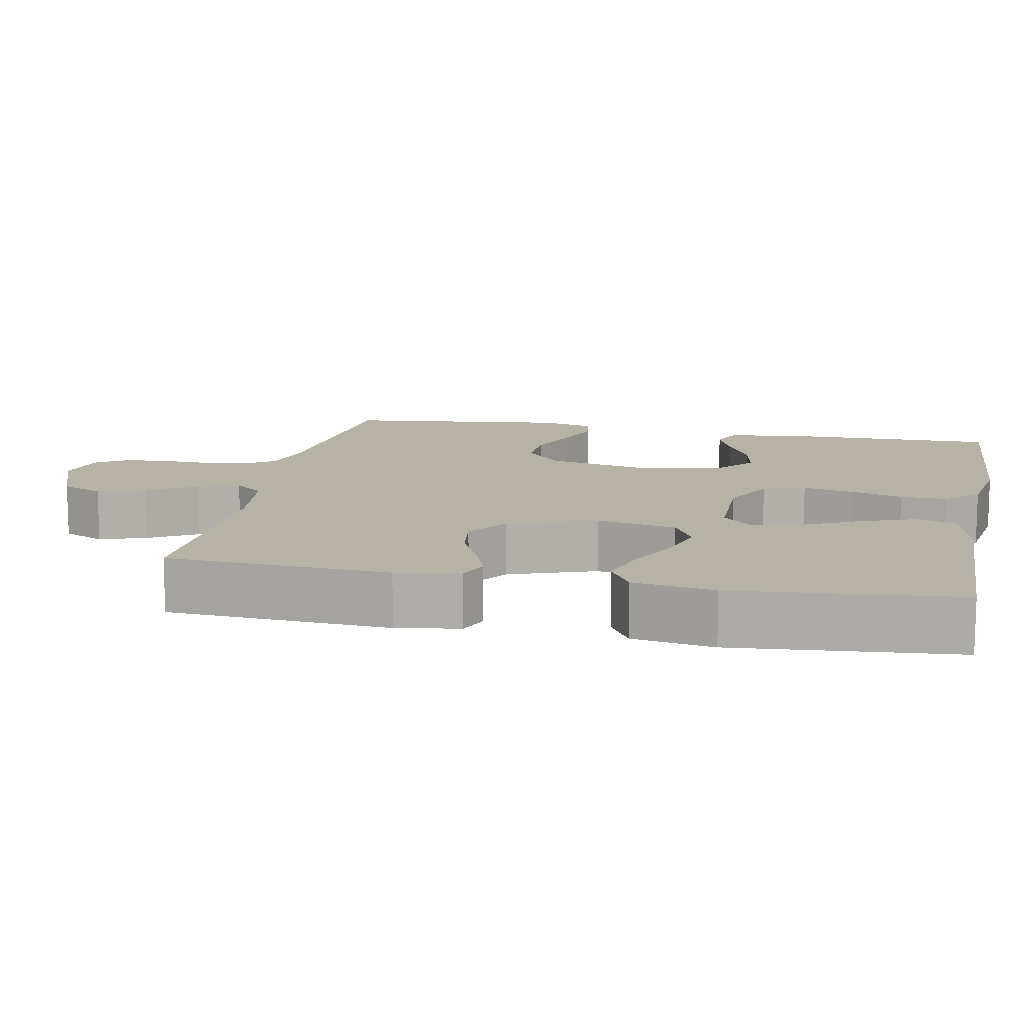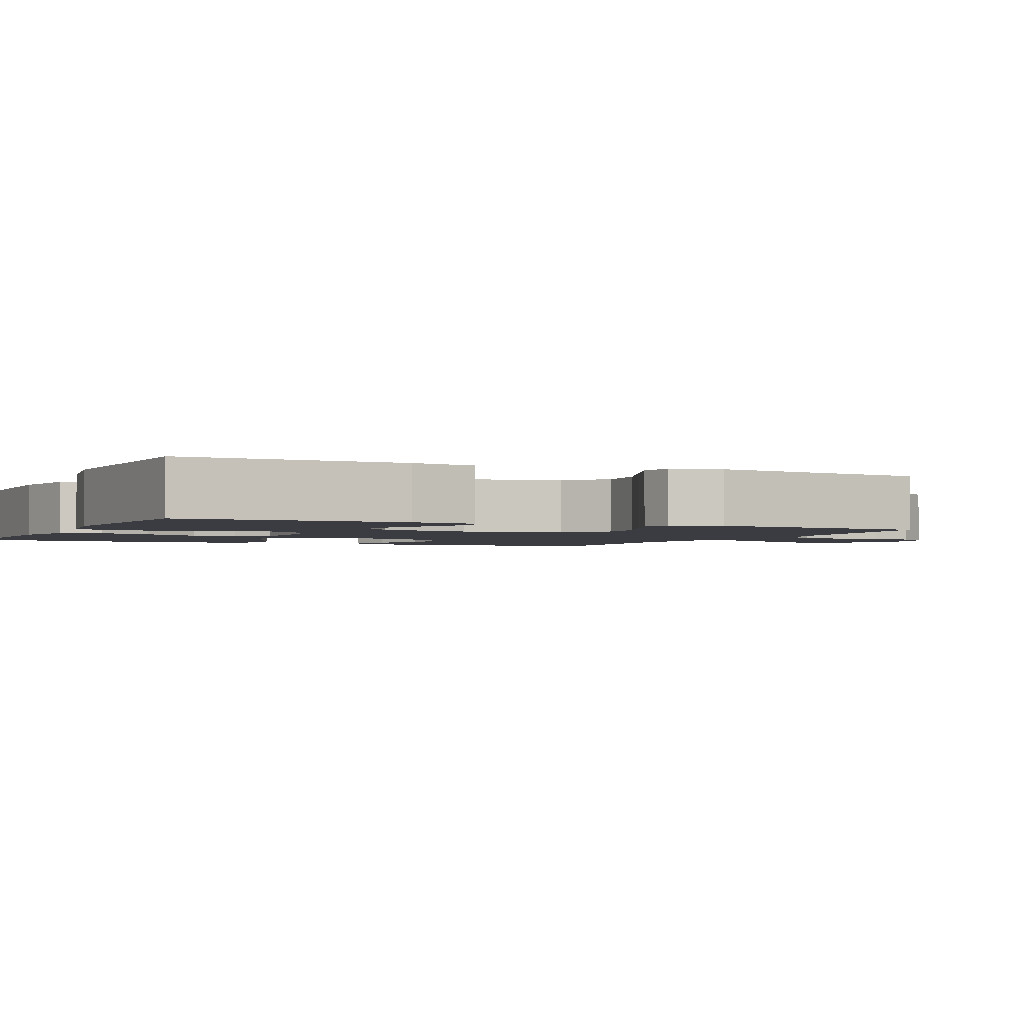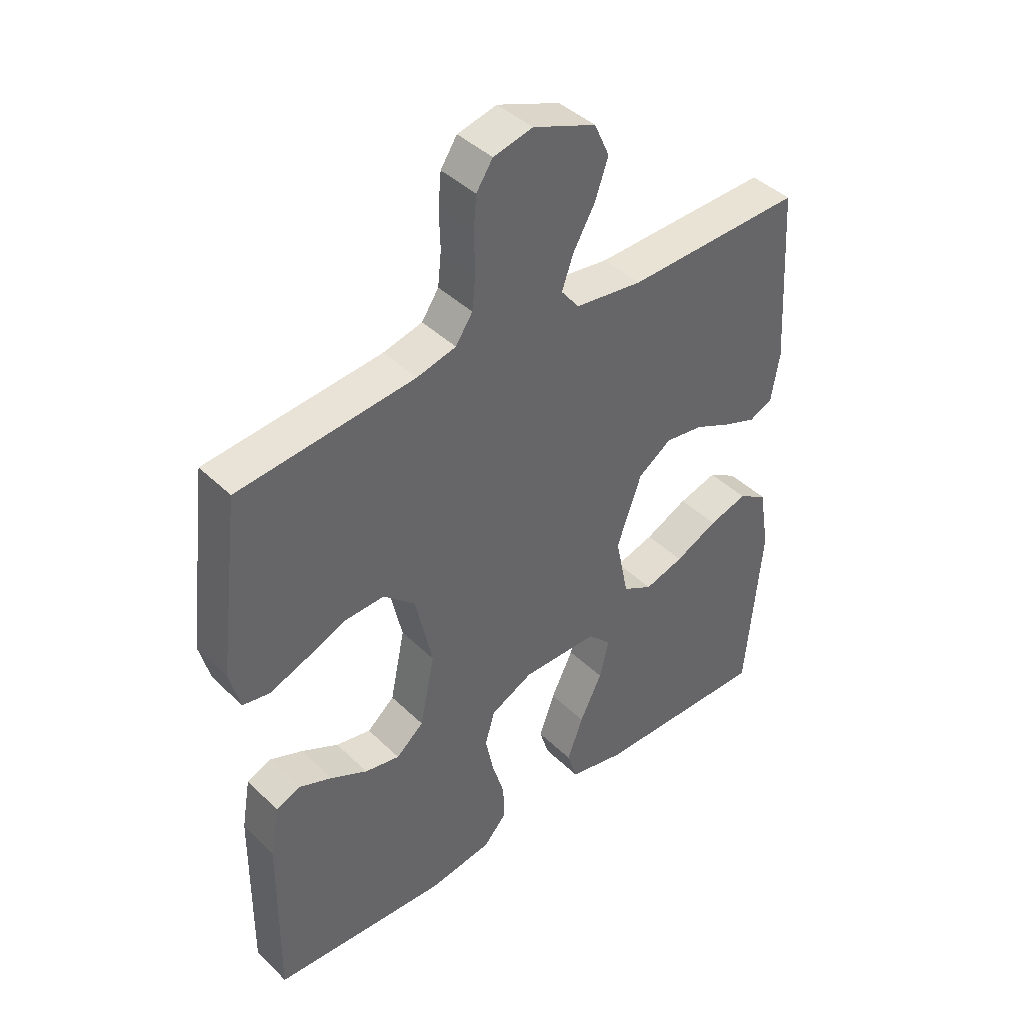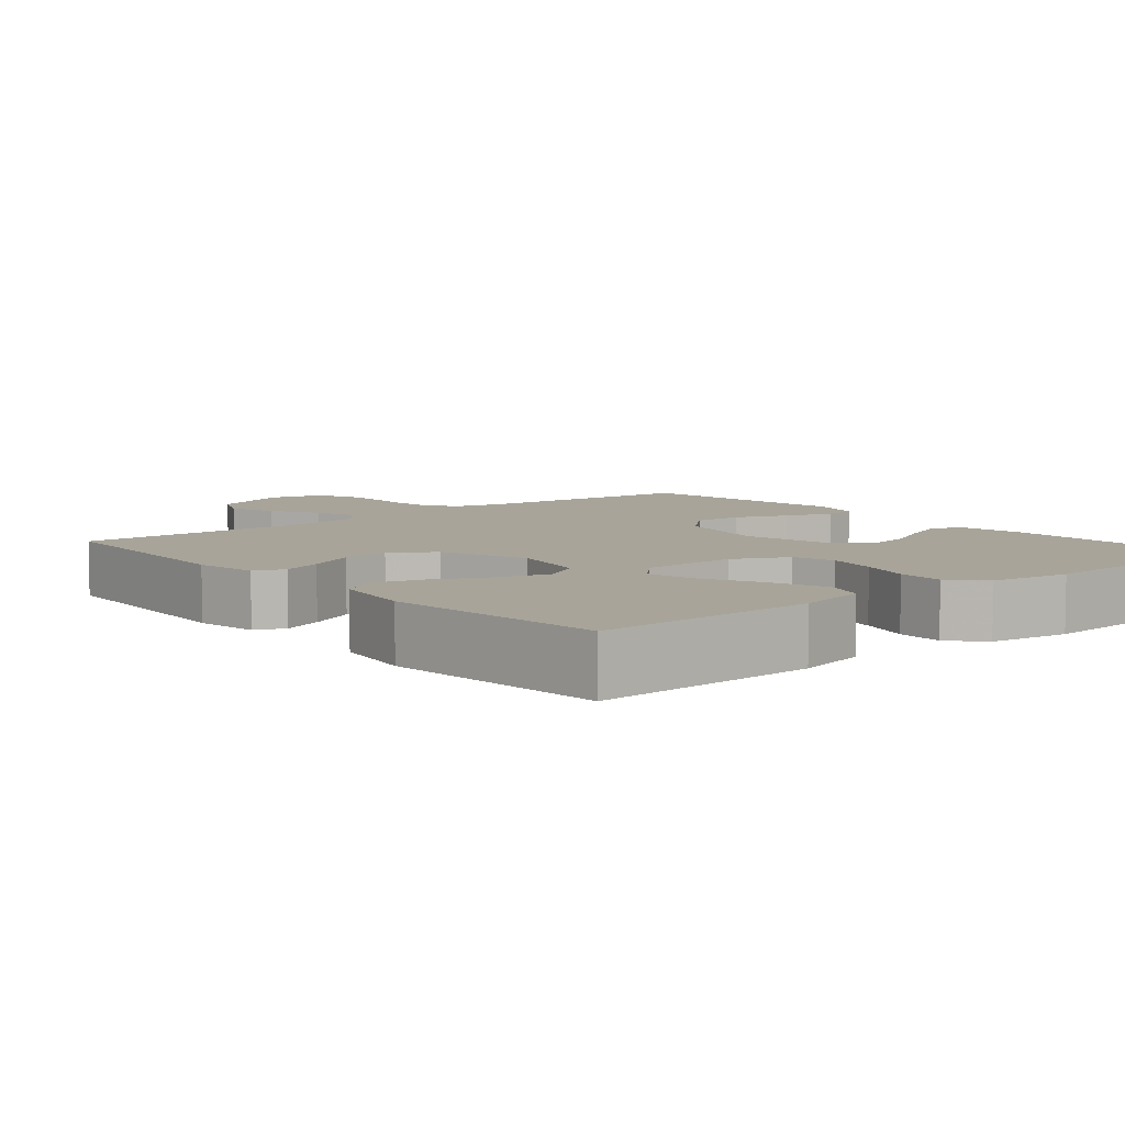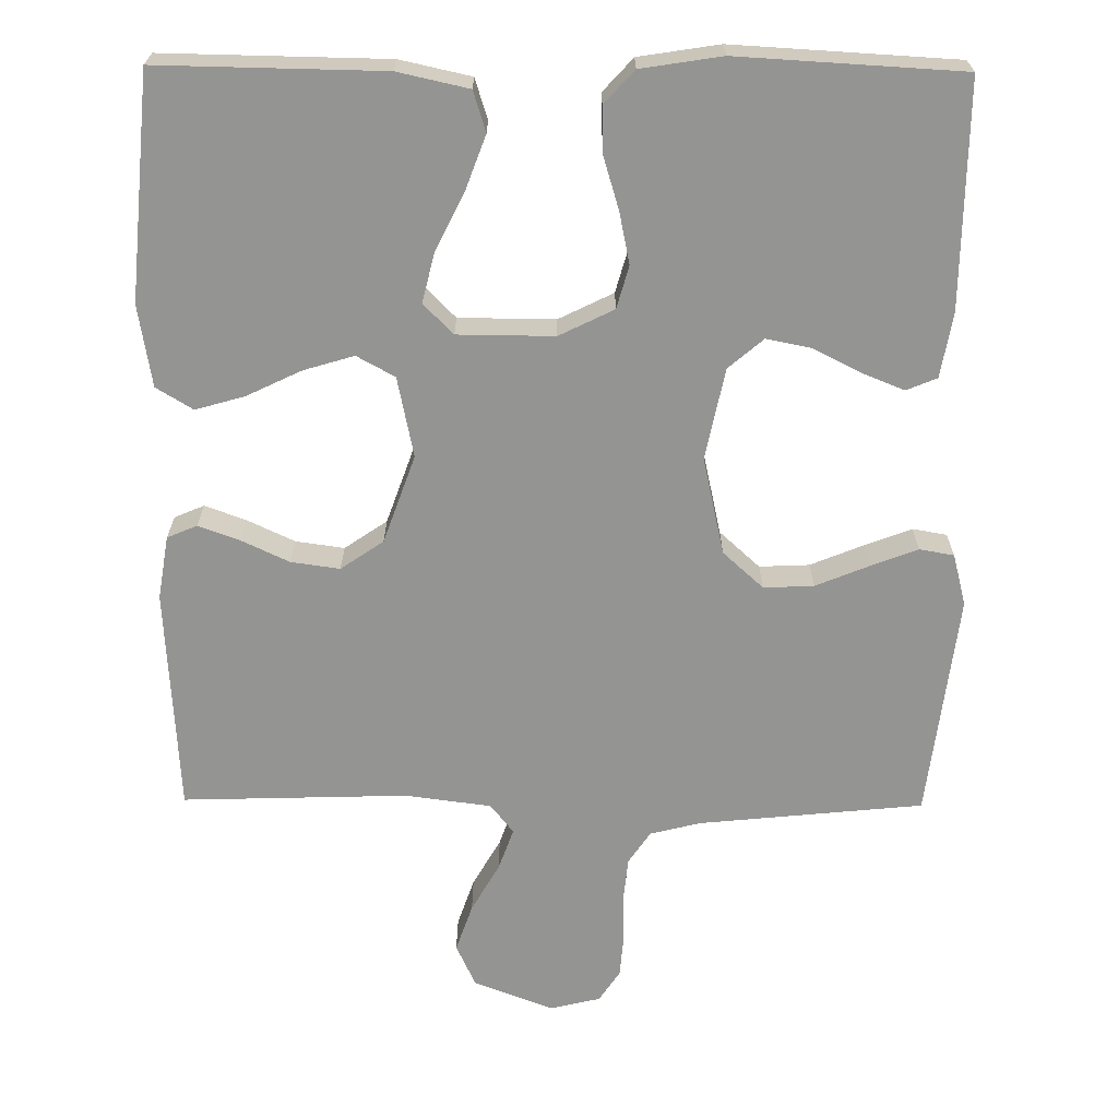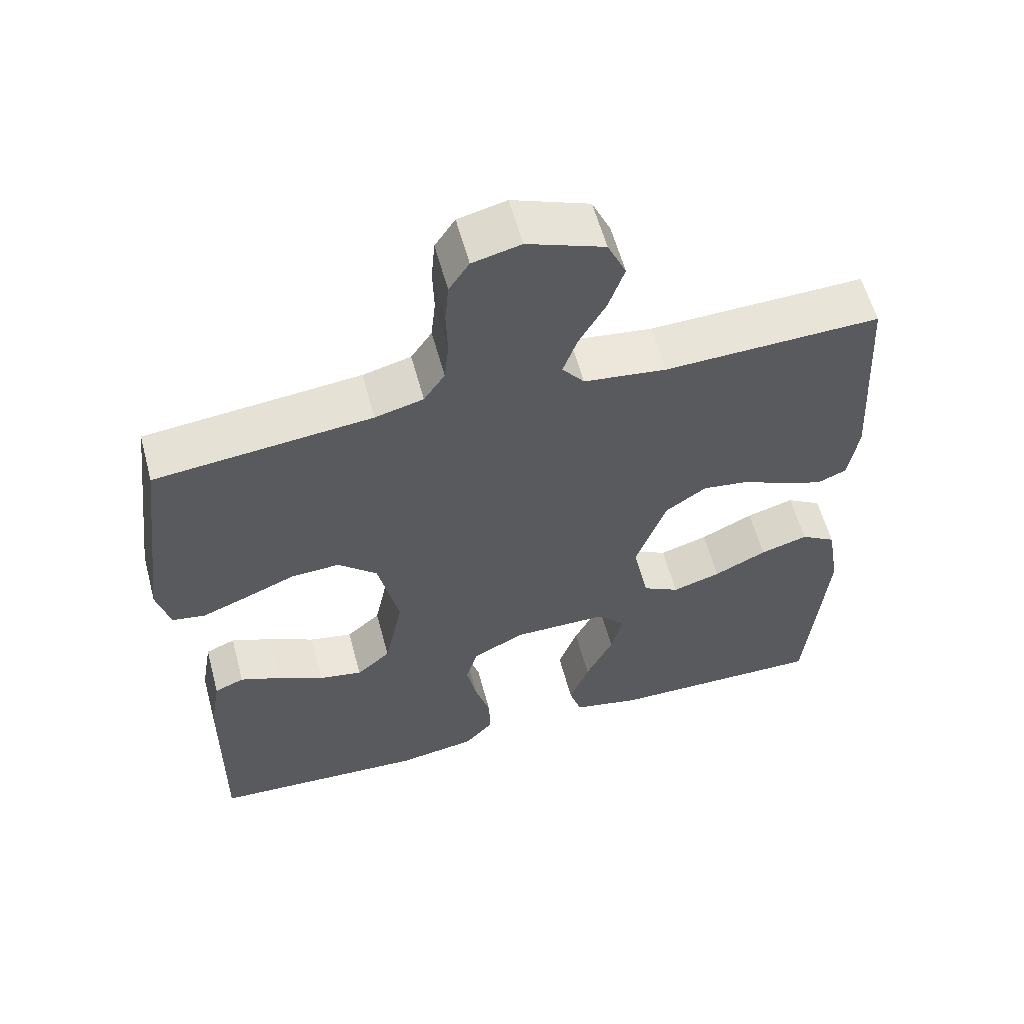
<metadata>
{"format":"obj","ext":"obj","renderer":"f3d","projection":"perspective","resolution":1024,"background":"white","views":[{"elev":12.4,"azim":101.3,"up":"+Y"},{"elev":-2.2,"azim":-114.6,"up":"+Y"},{"elev":42.0,"azim":-41.0,"up":"+Z"},{"elev":7.1,"azim":140.0,"up":"+Y"},{"elev":-67.0,"azim":179.5,"up":"+Y"},{"elev":58.6,"azim":-15.0,"up":"+Z"}]}
</metadata>
<code>
v 0.5 0.07 0.5
v 0.518 0.07 0.2
v 0.504 0.07 0.115
v 0.464 0.07 0.098
v 0.409 0.07 0.118
v 0.345 0.07 0.148
v 0.28 0.07 0.157
v 0.223 0.07 0.118
v 0.181 0.07 0
v 0.203 0.07 -0.107
v 0.254 0.07 -0.135
v 0.321 0.07 -0.115
v 0.394 0.07 -0.08
v 0.46 0.07 -0.061
v 0.509 0.07 -0.091
v 0.527 0.07 -0.2
v 0.5 0.07 -0.5
v 0.2 0.07 -0.495
v 0.105 0.07 -0.474
v 0.088 0.07 -0.42
v 0.115 0.07 -0.347
v 0.153 0.07 -0.27
v 0.169 0.07 -0.204
v 0.129 0.07 -0.164
v 0 0.07 -0.163
v -0.073 0.07 -0.199
v -0.089 0.07 -0.256
v -0.075 0.07 -0.324
v -0.054 0.07 -0.394
v -0.052 0.07 -0.456
v -0.092 0.07 -0.5
v -0.2 0.07 -0.517
v -0.5 0.07 -0.5
v -0.497 0.07 -0.2
v -0.482 0.07 -0.112
v -0.441 0.07 -0.095
v -0.384 0.07 -0.118
v -0.321 0.07 -0.15
v -0.261 0.07 -0.162
v -0.214 0.07 -0.122
v -0.189 0.07 0
v -0.218 0.07 0.13
v -0.272 0.07 0.179
v -0.339 0.07 0.176
v -0.41 0.07 0.147
v -0.473 0.07 0.123
v -0.519 0.07 0.131
v -0.537 0.07 0.2
v -0.5 0.07 0.5
v -0.2 0.07 0.53
v -0.133 0.07 0.547
v -0.104 0.07 0.59
v -0.098 0.07 0.648
v -0.1 0.07 0.712
v -0.095 0.07 0.77
v -0.067 0.07 0.812
v 0 0.07 0.828
v 0.107 0.07 0.787
v 0.133 0.07 0.73
v 0.111 0.07 0.666
v 0.074 0.07 0.601
v 0.054 0.07 0.545
v 0.085 0.07 0.506
v 0.2 0.07 0.491
v 0.5 0 0.5
v 0.518 0 0.2
v 0.504 0 0.115
v 0.464 0 0.098
v 0.409 0 0.118
v 0.345 0 0.148
v 0.28 0 0.157
v 0.223 0 0.118
v 0.181 0 0
v 0.203 0 -0.107
v 0.254 0 -0.135
v 0.321 0 -0.115
v 0.394 0 -0.08
v 0.46 0 -0.061
v 0.509 0 -0.091
v 0.527 0 -0.2
v 0.5 0 -0.5
v 0.2 0 -0.495
v 0.105 0 -0.474
v 0.088 0 -0.42
v 0.115 0 -0.347
v 0.153 0 -0.27
v 0.169 0 -0.204
v 0.129 0 -0.164
v 0 0 -0.163
v -0.073 0 -0.199
v -0.089 0 -0.256
v -0.075 0 -0.324
v -0.054 0 -0.394
v -0.052 0 -0.456
v -0.092 0 -0.5
v -0.2 0 -0.517
v -0.5 0 -0.5
v -0.497 0 -0.2
v -0.482 0 -0.112
v -0.441 0 -0.095
v -0.384 0 -0.118
v -0.321 0 -0.15
v -0.261 0 -0.162
v -0.214 0 -0.122
v -0.189 0 0
v -0.218 0 0.13
v -0.272 0 0.179
v -0.339 0 0.176
v -0.41 0 0.147
v -0.473 0 0.123
v -0.519 0 0.131
v -0.537 0 0.2
v -0.5 0 0.5
v -0.2 0 0.53
v -0.133 0 0.547
v -0.104 0 0.59
v -0.098 0 0.648
v -0.1 0 0.712
v -0.095 0 0.77
v -0.067 0 0.812
v 0 0 0.828
v 0.107 0 0.787
v 0.133 0 0.73
v 0.111 0 0.666
v 0.074 0 0.601
v 0.054 0 0.545
v 0.085 0 0.506
v 0.2 0 0.491
f 59 60 61
f 58 59 61
f 57 58 61
f 56 57 61
f 55 56 61
f 54 55 61
f 53 54 61
f 52 53 61 62
f 51 52 62 63
f 48 49 50
f 47 48 50
f 46 47 50
f 45 46 50
f 44 45 50
f 50 51 63
f 44 50 63
f 43 44 63
f 36 37 38
f 35 36 38
f 34 35 38
f 33 34 38
f 32 33 38
f 31 32 38
f 30 31 38
f 29 30 38
f 28 29 38
f 27 28 38 39
f 26 27 39 40
f 20 21 22
f 19 20 22
f 18 19 22
f 17 18 22
f 16 17 22
f 15 16 22
f 14 15 22
f 13 14 22
f 12 13 22
f 11 12 22 23
f 10 11 23 24
f 4 5 6
f 3 4 6
f 2 3 6
f 1 2 6
f 64 1 6
f 64 6 7
f 64 7 8
f 63 64 8
f 43 63 8
f 42 43 8
f 41 42 8 9
f 40 41 9
f 26 40 9
f 25 26 9
f 9 10 24 25
f 125 124 123
f 125 123 122
f 125 122 121
f 125 121 120
f 125 120 119
f 125 119 118
f 125 118 117
f 126 125 117 116
f 127 126 116 115
f 114 113 112
f 114 112 111
f 114 111 110
f 114 110 109
f 114 109 108
f 127 115 114
f 127 114 108
f 127 108 107
f 102 101 100
f 102 100 99
f 102 99 98
f 102 98 97
f 102 97 96
f 102 96 95
f 102 95 94
f 102 94 93
f 102 93 92
f 103 102 92 91
f 104 103 91 90
f 86 85 84
f 86 84 83
f 86 83 82
f 86 82 81
f 86 81 80
f 86 80 79
f 86 79 78
f 86 78 77
f 86 77 76
f 87 86 76 75
f 88 87 75 74
f 70 69 68
f 70 68 67
f 70 67 66
f 70 66 65
f 70 65 128
f 71 70 128
f 72 71 128
f 72 128 127
f 72 127 107
f 72 107 106
f 73 72 106 105
f 73 105 104
f 73 104 90
f 73 90 89
f 89 88 74 73
f 1 65 66 2
f 2 66 67 3
f 3 67 68 4
f 4 68 69 5
f 5 69 70 6
f 6 70 71 7
f 7 71 72 8
f 8 72 73 9
f 9 73 74 10
f 10 74 75 11
f 11 75 76 12
f 12 76 77 13
f 13 77 78 14
f 14 78 79 15
f 15 79 80 16
f 16 80 81 17
f 17 81 82 18
f 18 82 83 19
f 19 83 84 20
f 20 84 85 21
f 21 85 86 22
f 22 86 87 23
f 23 87 88 24
f 24 88 89 25
f 25 89 90 26
f 26 90 91 27
f 27 91 92 28
f 28 92 93 29
f 29 93 94 30
f 30 94 95 31
f 31 95 96 32
f 32 96 97 33
f 33 97 98 34
f 34 98 99 35
f 35 99 100 36
f 36 100 101 37
f 37 101 102 38
f 38 102 103 39
f 39 103 104 40
f 40 104 105 41
f 41 105 106 42
f 42 106 107 43
f 43 107 108 44
f 44 108 109 45
f 45 109 110 46
f 46 110 111 47
f 47 111 112 48
f 48 112 113 49
f 49 113 114 50
f 50 114 115 51
f 51 115 116 52
f 52 116 117 53
f 53 117 118 54
f 54 118 119 55
f 55 119 120 56
f 56 120 121 57
f 57 121 122 58
f 58 122 123 59
f 59 123 124 60
f 60 124 125 61
f 61 125 126 62
f 62 126 127 63
f 63 127 128 64
f 64 128 65 1

</code>
